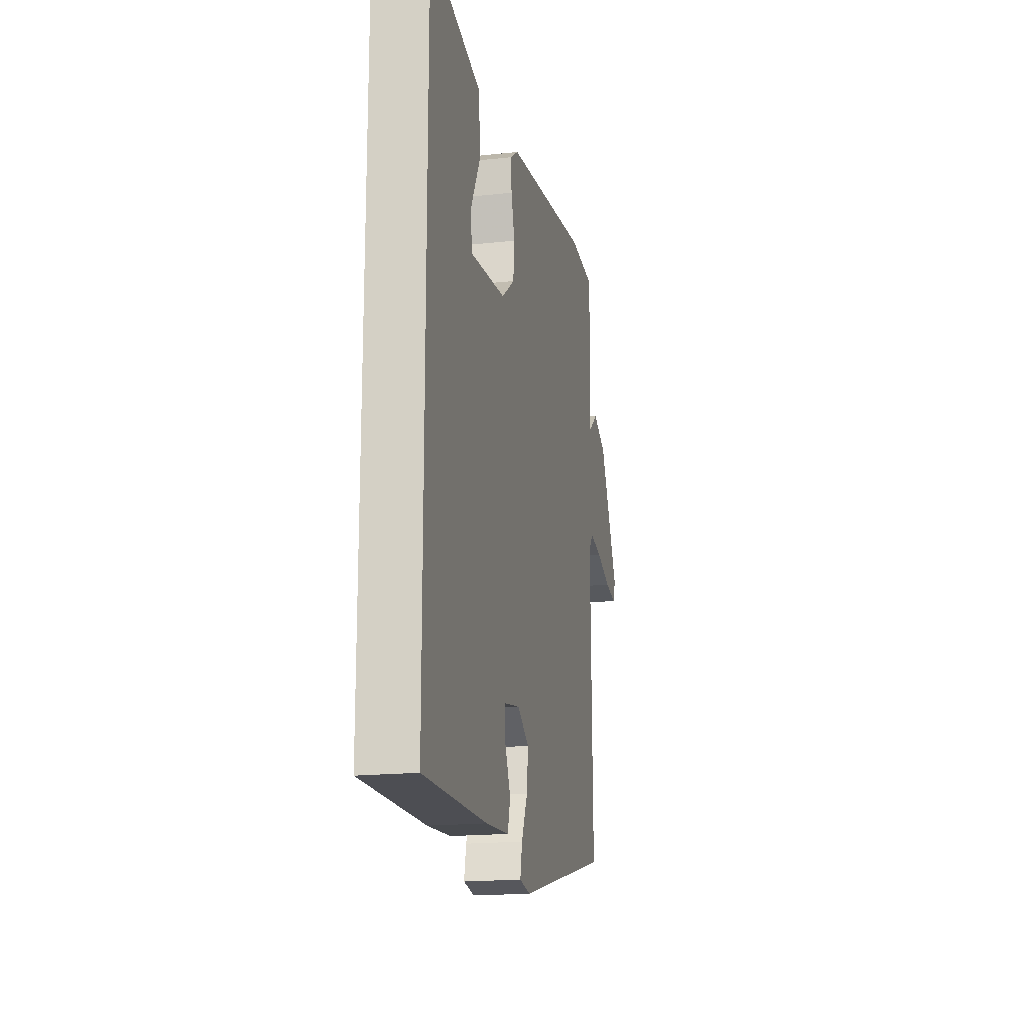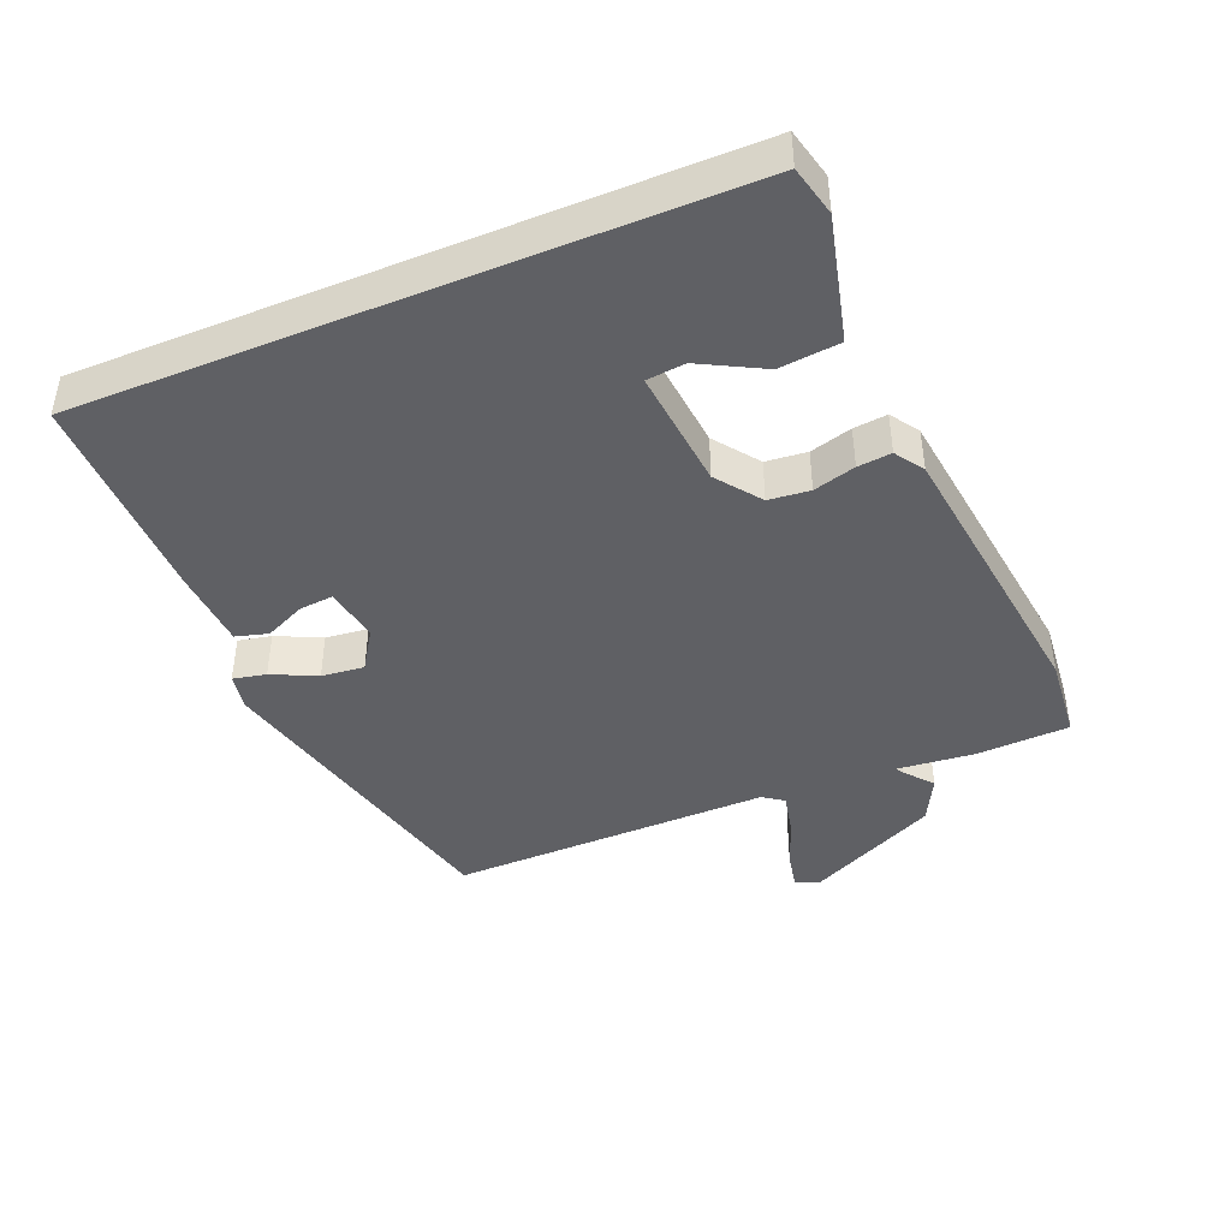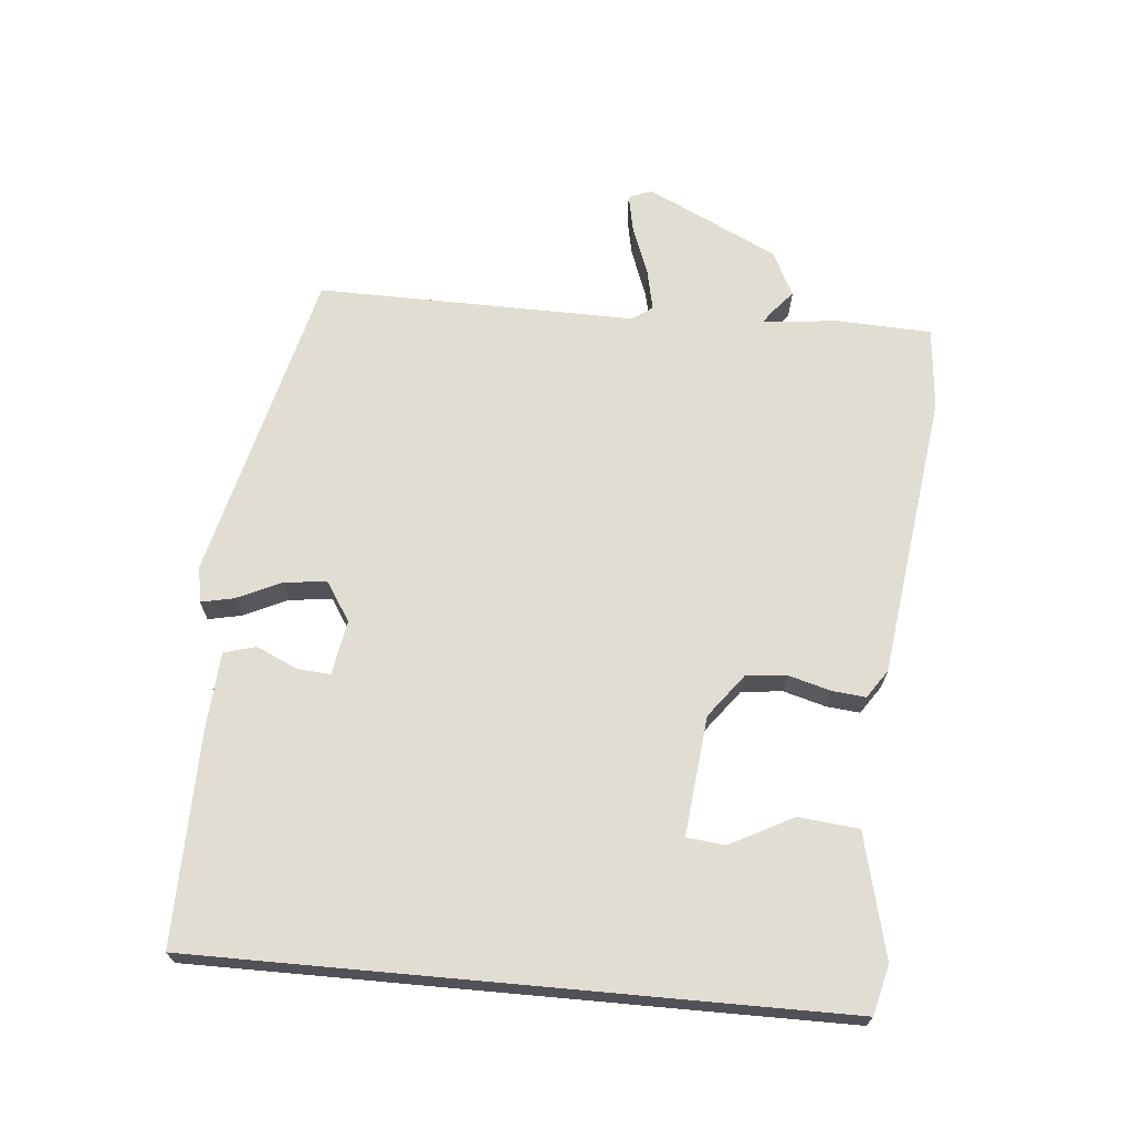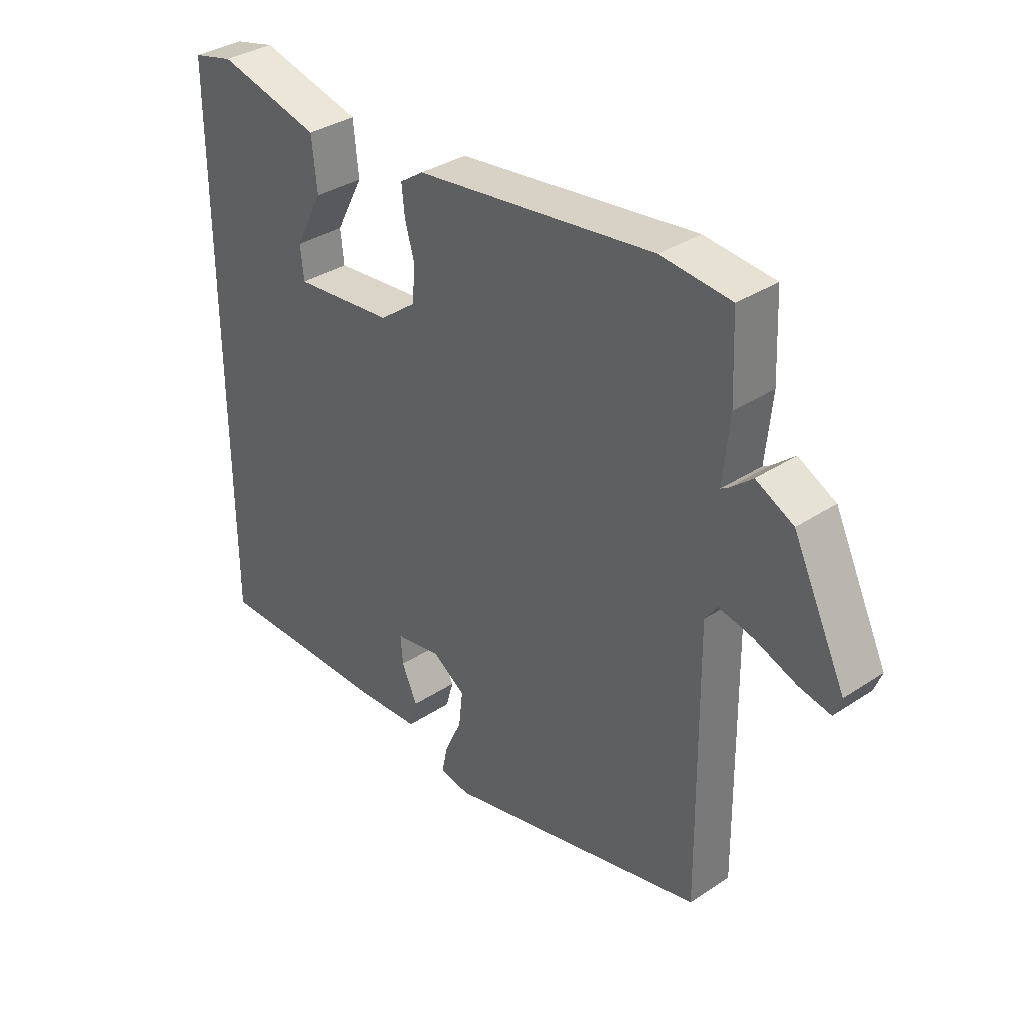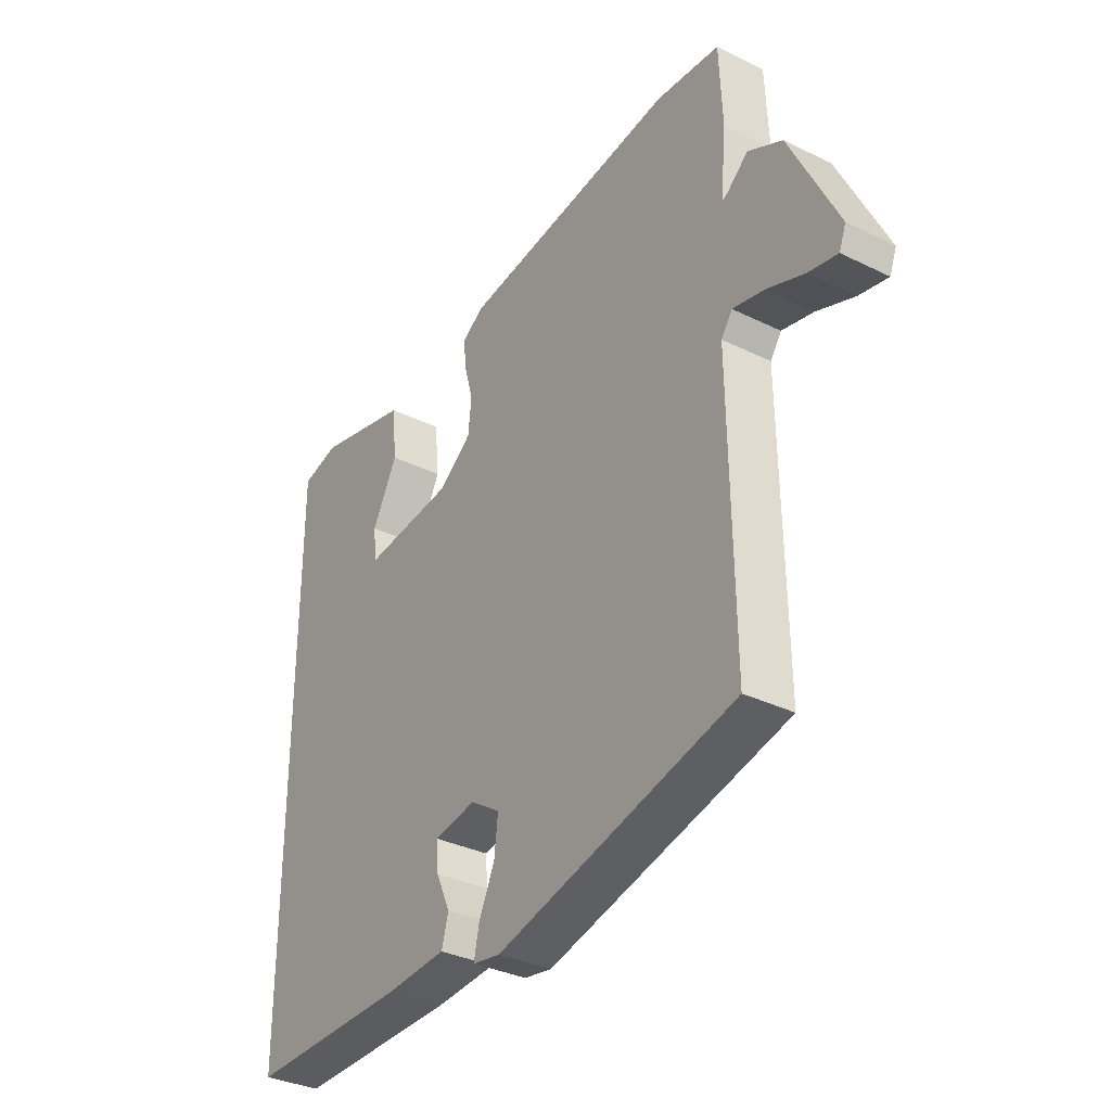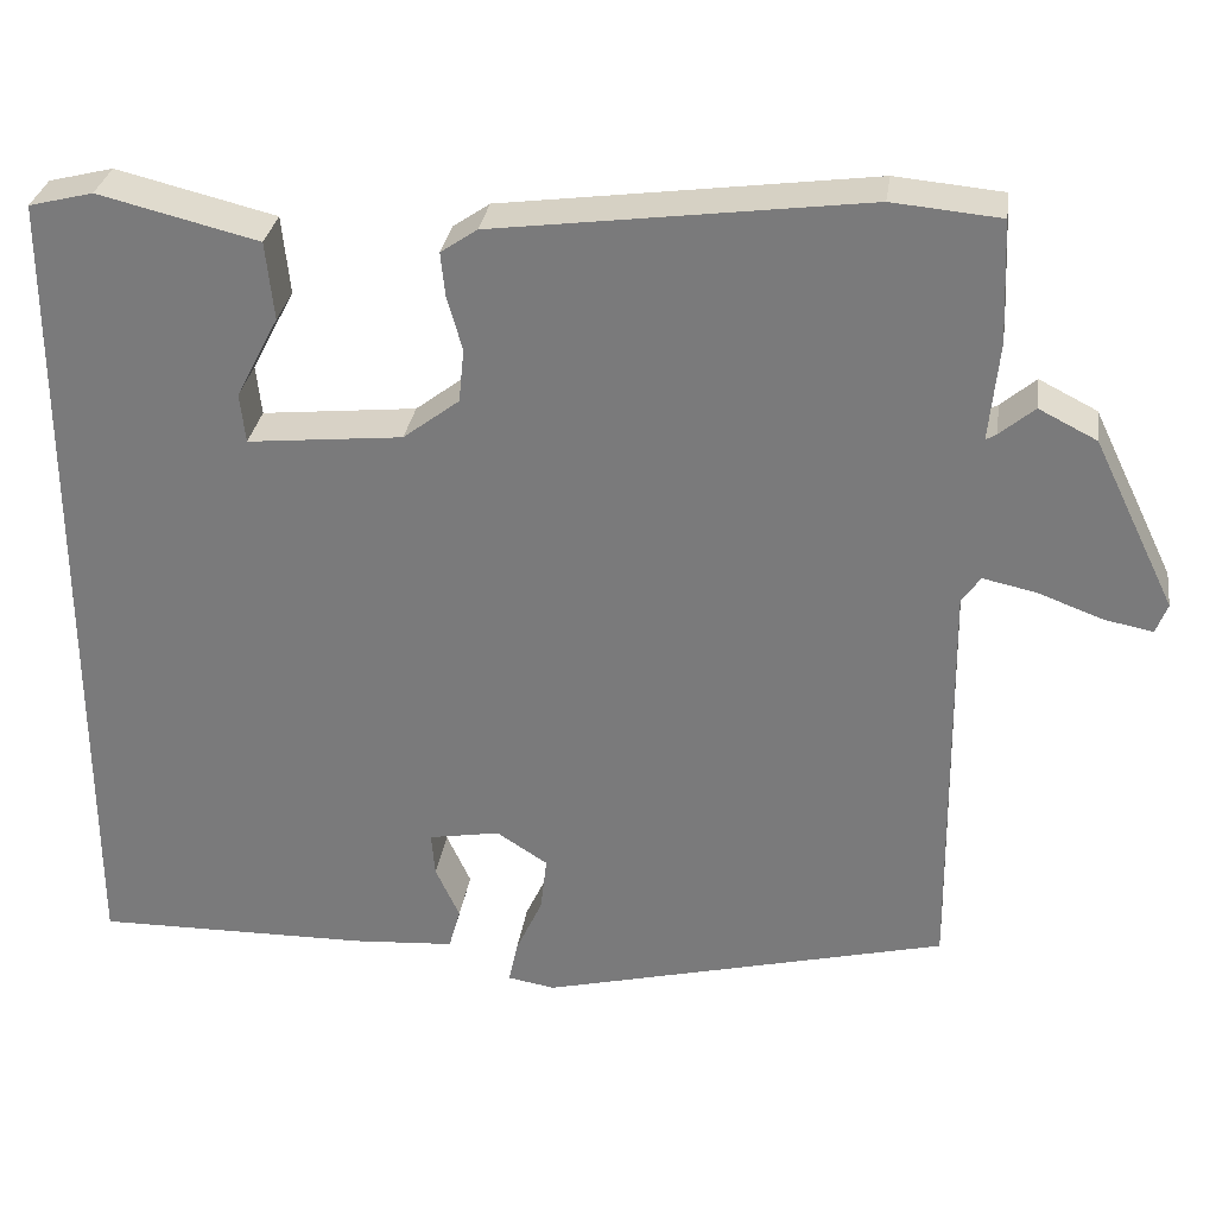
<metadata>
{"format":"obj","ext":"obj","renderer":"f3d","projection":"perspective","resolution":1024,"background":"white","views":[{"elev":-18.1,"azim":-77.9,"up":"+Z"},{"elev":-43.5,"azim":-67.7,"up":"+Y"},{"elev":68.3,"azim":-84.8,"up":"+Y"},{"elev":34.8,"azim":48.6,"up":"+Z"},{"elev":-33.8,"azim":56.3,"up":"+Z"},{"elev":30.6,"azim":8.3,"up":"+Z"}]}
</metadata>
<code>
v -0.5 0.07 0.452
v -0.428 0.07 0.47
v -0.249 0.07 0.426
v -0.24 0.07 0.338
v -0.288 0.07 0.246
v -0.282 0.07 0.19
v -0.108 0.07 0.208
v -0.045 0.07 0.256
v -0.039 0.07 0.316
v -0.056 0.07 0.377
v -0.061 0.07 0.426
v -0.02 0.07 0.454
v 0.396 0.07 0.509
v 0.517 0.07 0.498
v 0.523 0.07 0.362
v 0.512 0.07 0.251
v 0.524 0.07 0.258
v 0.563 0.07 0.291
v 0.628 0.07 0.258
v 0.72 0.07 0.068
v 0.707 0.07 0.034
v 0.652 0.07 0.045
v 0.58 0.07 0.072
v 0.52 0.07 0.085
v 0.499 0.07 0.055
v 0.505 0.07 -0.41
v 0.048 0.07 -0.524
v -0.005 0.07 -0.515
v 0.005 0.07 -0.467
v 0.035 0.07 -0.402
v 0.042 0.07 -0.34
v -0.015 0.07 -0.303
v -0.095 0.07 -0.317
v -0.091 0.07 -0.366
v -0.064 0.07 -0.425
v -0.077 0.07 -0.472
v -0.191 0.07 -0.48
v -0.5 0.07 -0.484
v -0.5 0 0.452
v -0.428 0 0.47
v -0.249 0 0.426
v -0.24 0 0.338
v -0.288 0 0.246
v -0.282 0 0.19
v -0.108 0 0.208
v -0.045 0 0.256
v -0.039 0 0.316
v -0.056 0 0.377
v -0.061 0 0.426
v -0.02 0 0.454
v 0.396 0 0.509
v 0.517 0 0.498
v 0.523 0 0.362
v 0.512 0 0.251
v 0.524 0 0.258
v 0.563 0 0.291
v 0.628 0 0.258
v 0.72 0 0.068
v 0.707 0 0.034
v 0.652 0 0.045
v 0.58 0 0.072
v 0.52 0 0.085
v 0.499 0 0.055
v 0.505 0 -0.41
v 0.048 0 -0.524
v -0.005 0 -0.515
v 0.005 0 -0.467
v 0.035 0 -0.402
v 0.042 0 -0.34
v -0.015 0 -0.303
v -0.095 0 -0.317
v -0.091 0 -0.366
v -0.064 0 -0.425
v -0.077 0 -0.472
v -0.191 0 -0.48
v -0.5 0 -0.484
f 34 35 36 37
f 33 34 37 38
f 27 28 29 30
f 25 26 27 30
f 24 25 30 31
f 20 21 22 23
f 20 23 24
f 17 18 19 20
f 16 17 20 24
f 13 14 15 16
f 9 10 11 12
f 8 9 12 13
f 7 8 13 16
f 2 3 4 5
f 2 5 6
f 33 38 1 2
f 16 24 31 32
f 6 7 16 32
f 6 32 33
f 2 6 33
f 75 74 73 72
f 76 75 72 71
f 68 67 66 65
f 68 65 64 63
f 69 68 63 62
f 61 60 59 58
f 62 61 58
f 58 57 56 55
f 62 58 55 54
f 54 53 52 51
f 50 49 48 47
f 51 50 47 46
f 54 51 46 45
f 43 42 41 40
f 44 43 40
f 40 39 76 71
f 70 69 62 54
f 70 54 45 44
f 71 70 44
f 71 44 40
f 1 39 40 2
f 2 40 41 3
f 3 41 42 4
f 4 42 43 5
f 5 43 44 6
f 6 44 45 7
f 7 45 46 8
f 8 46 47 9
f 9 47 48 10
f 10 48 49 11
f 11 49 50 12
f 12 50 51 13
f 13 51 52 14
f 14 52 53 15
f 15 53 54 16
f 16 54 55 17
f 17 55 56 18
f 18 56 57 19
f 19 57 58 20
f 20 58 59 21
f 21 59 60 22
f 22 60 61 23
f 23 61 62 24
f 24 62 63 25
f 25 63 64 26
f 26 64 65 27
f 27 65 66 28
f 28 66 67 29
f 29 67 68 30
f 30 68 69 31
f 31 69 70 32
f 32 70 71 33
f 33 71 72 34
f 34 72 73 35
f 35 73 74 36
f 36 74 75 37
f 37 75 76 38
f 38 76 39 1

</code>
